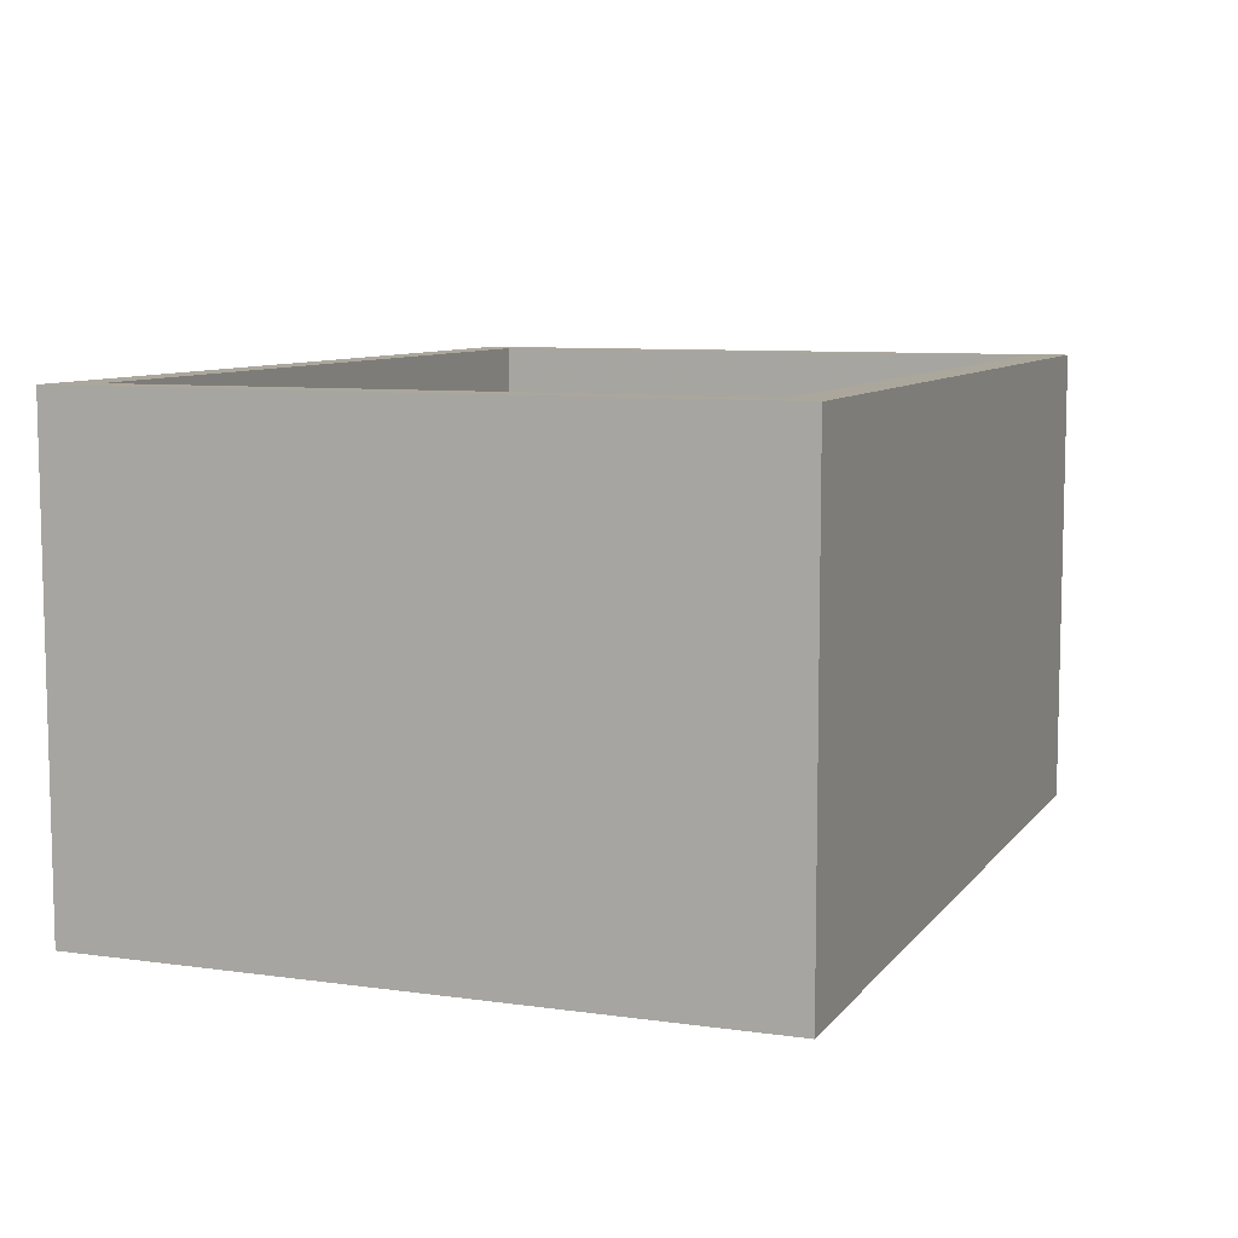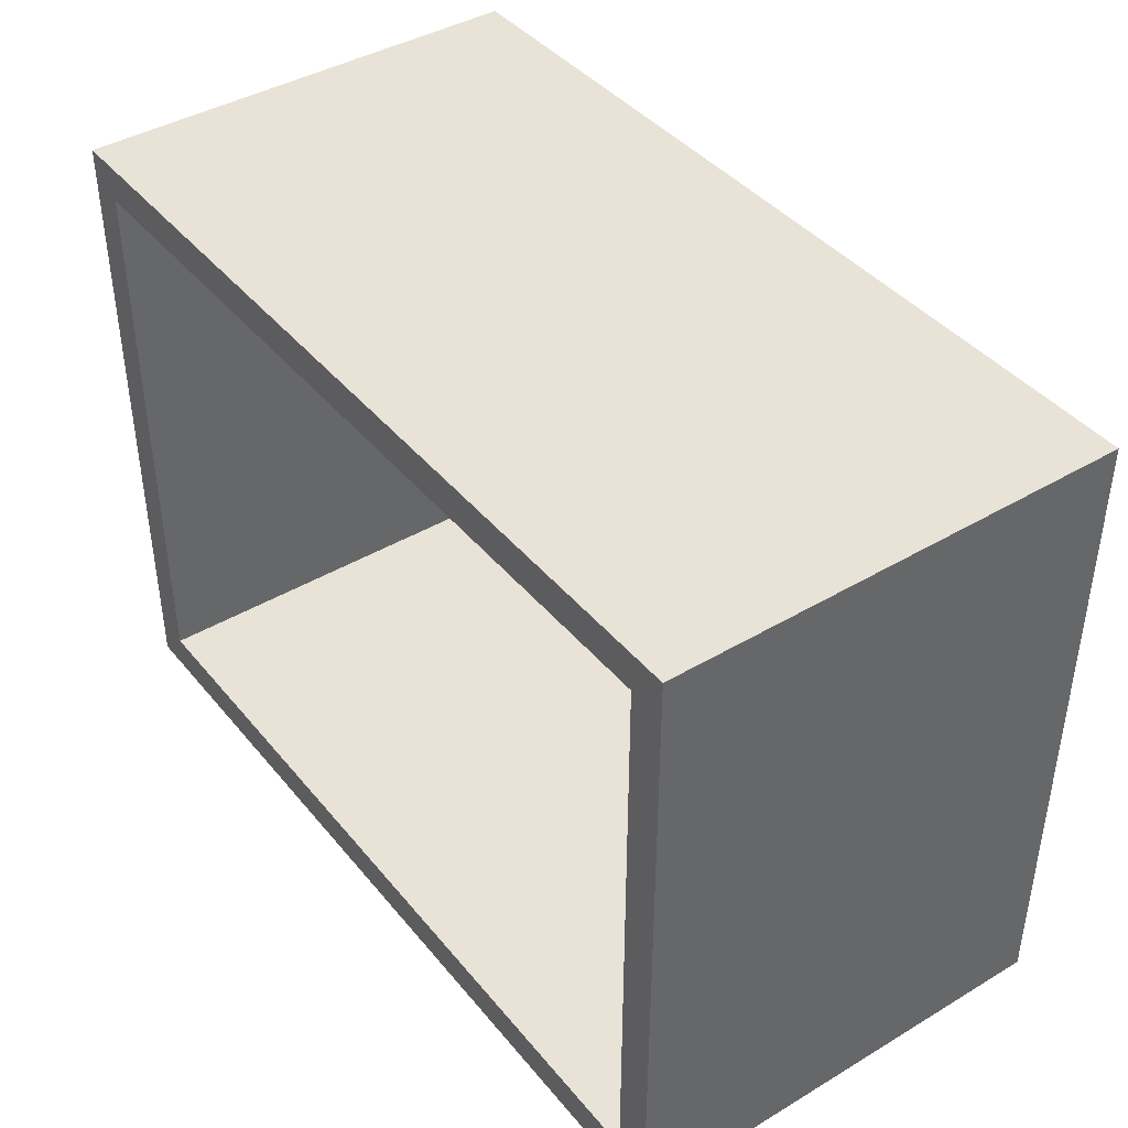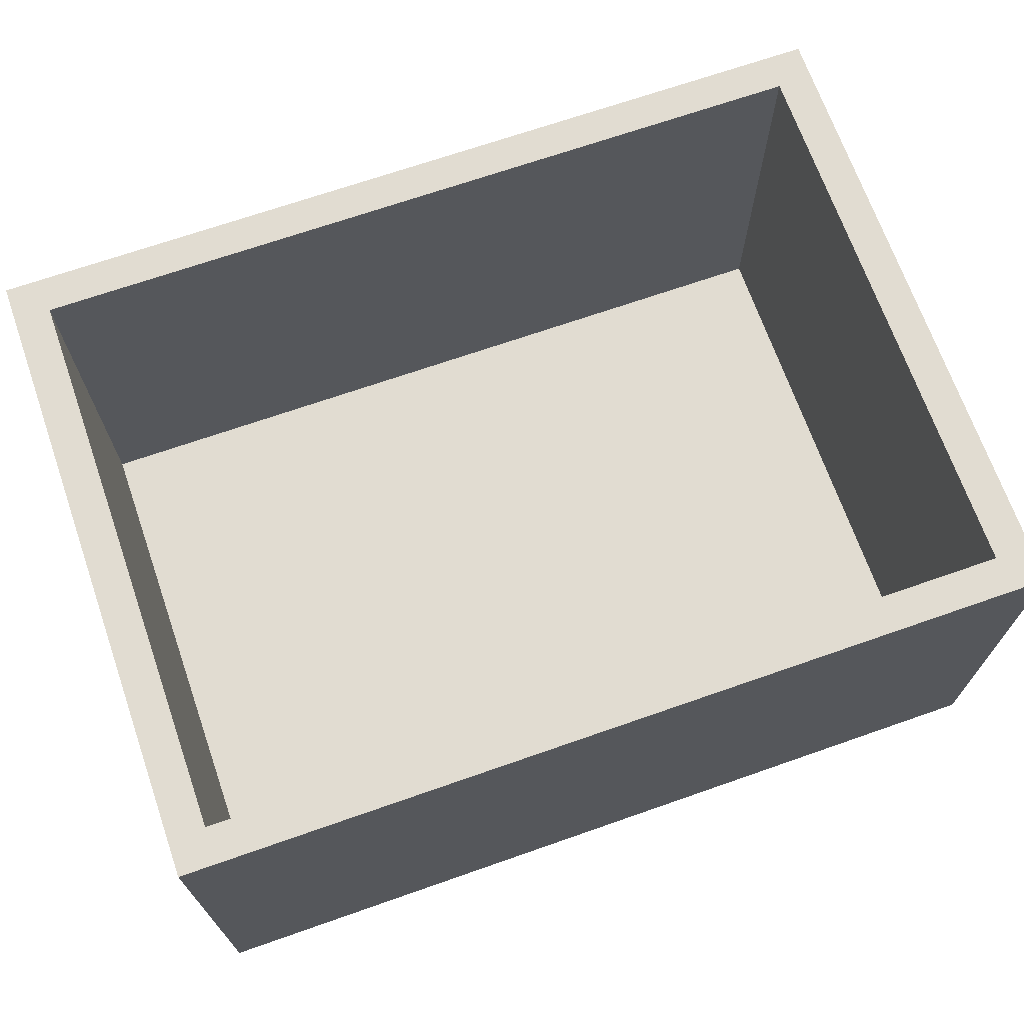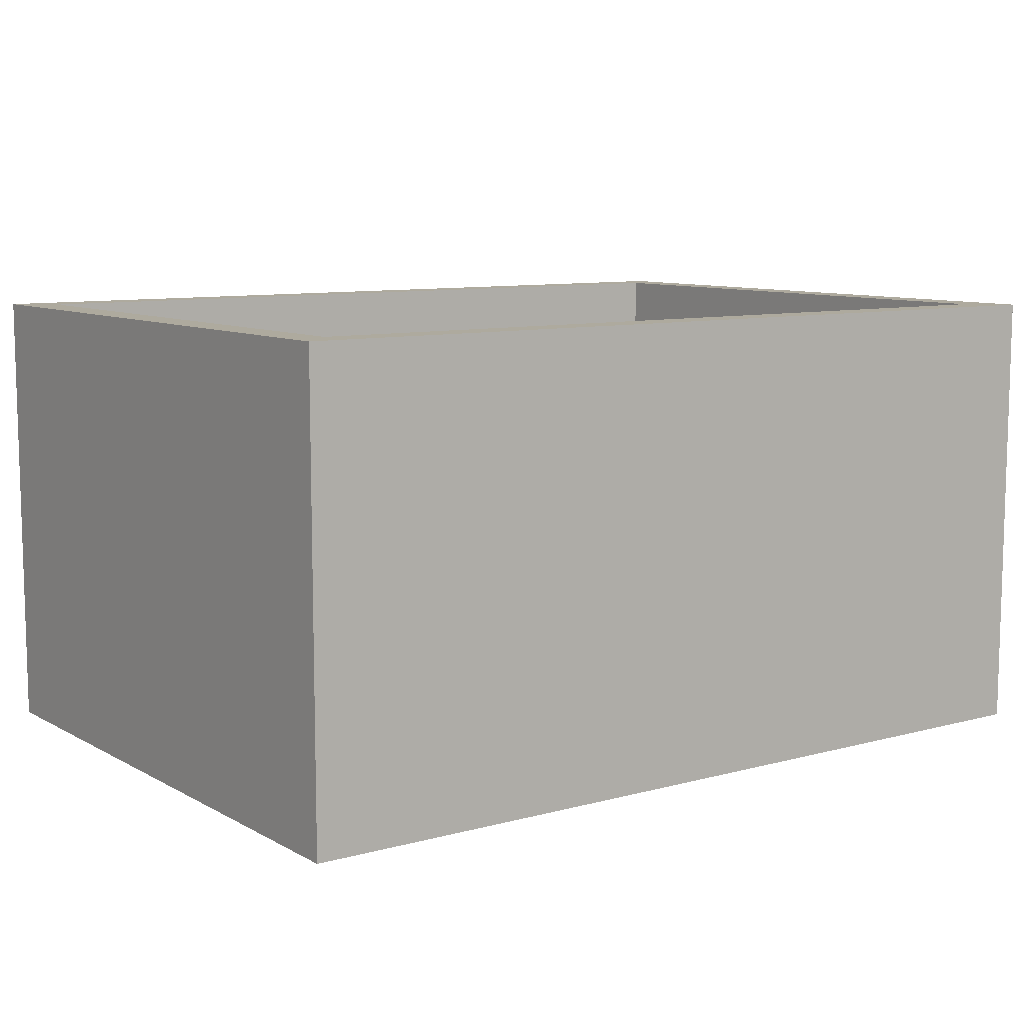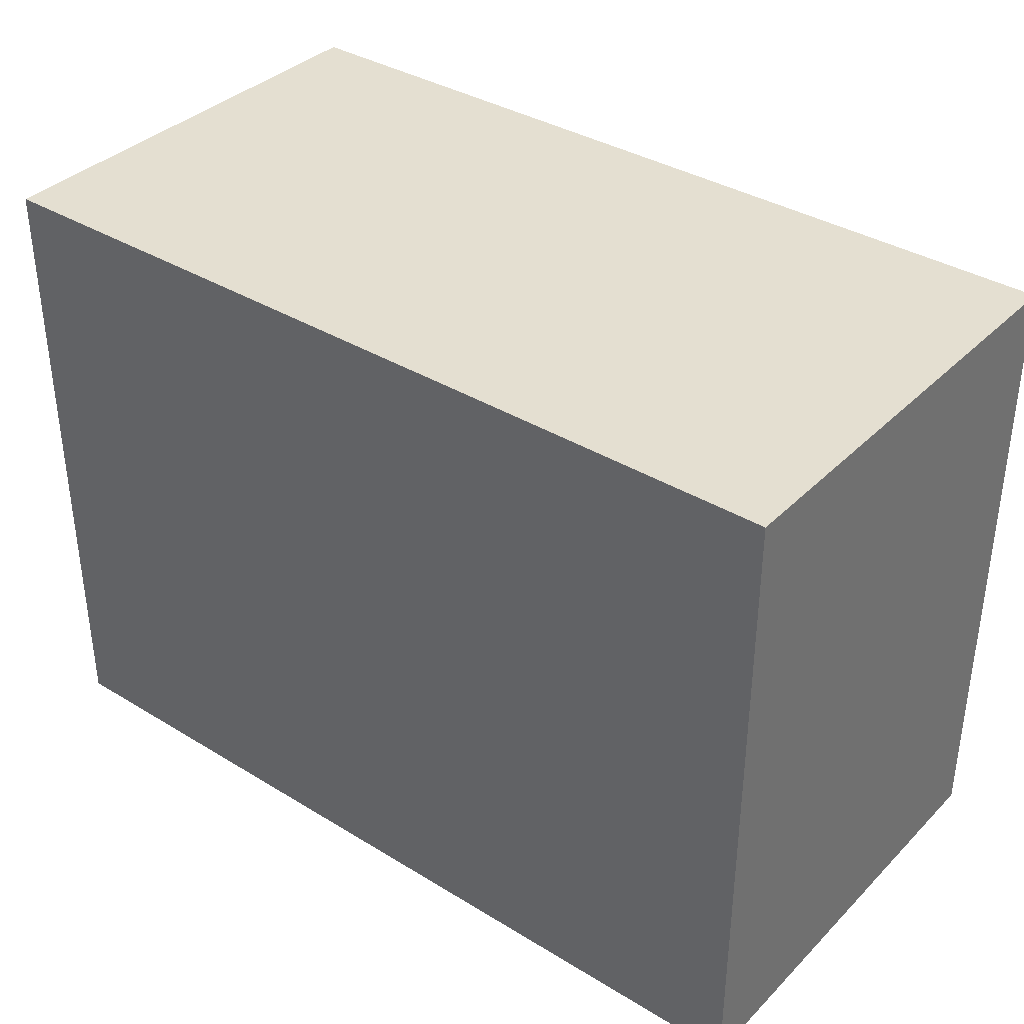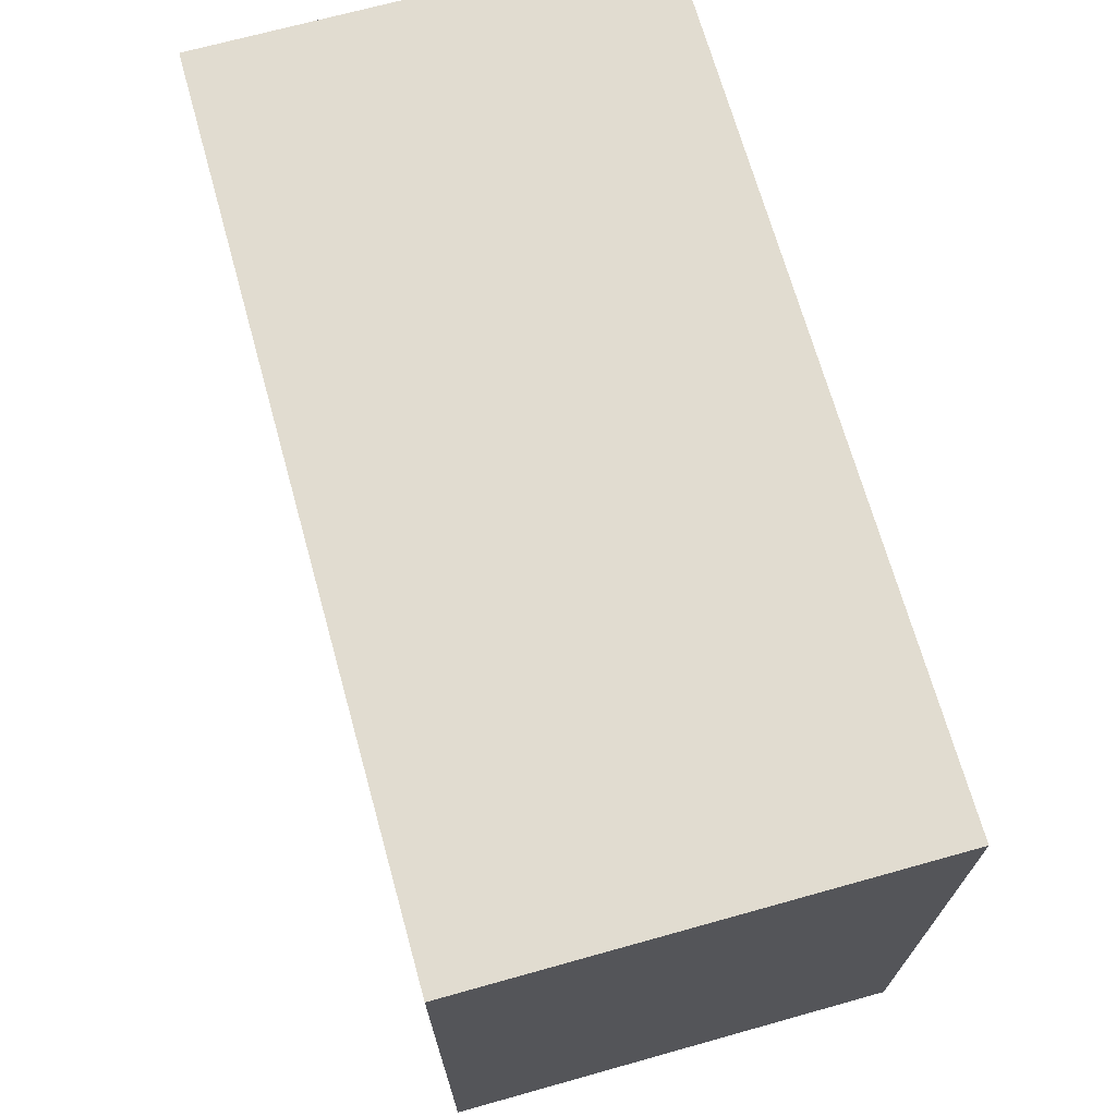
<metadata>
{"format":"obj","ext":"obj","renderer":"f3d","projection":"perspective","resolution":1024,"background":"white","views":[{"elev":8.3,"azim":111.1,"up":"+Z"},{"elev":41.5,"azim":54.3,"up":"+Y"},{"elev":69.3,"azim":-19.3,"up":"+Z"},{"elev":9.2,"azim":144.4,"up":"+Z"},{"elev":36.6,"azim":-141.6,"up":"+Y"},{"elev":69.4,"azim":74.4,"up":"+Y"}]}
</metadata>
<code>
v -24 -17.5 0
v -24 17.5 0
v -24 -17.5 -25
v 24 -17.5 -25
v -24 17.5 -25
v 24 -17.5 0
v 24 17.5 0
v 24 17.5 -25
v -22 -15.5 0
v -22 -15.5 -23
v -22 13.02 0
v -18.48 -15.5 0
v 22 -15.5 -23
v -21.26 -15.5 0
v -22 15.5 -23
v -22 15.5 0
v 22 -15.5 0
v 18.48 15.5 0
v 22 15.5 -23
v 21.26 15.5 0
v 22 15.5 0
v 22 -13.02 0
f 1 2 3
f 4 1 3
f 3 2 5
f 5 4 3
f 6 1 4
f 2 7 5
f 8 4 5
f 5 7 8
f 8 6 4
f 7 6 8
f 9 10 11
f 12 13 10
f 10 9 14
f 10 14 12
f 11 10 15
f 11 15 16
f 15 10 13
f 13 12 17
f 16 15 18
f 19 15 13
f 20 18 15
f 15 19 21
f 15 21 20
f 19 13 17
f 19 17 22
f 19 22 21
f 16 18 20
f 20 7 2
f 1 14 9
f 9 11 16
f 2 1 9
f 16 20 2
f 2 9 16
f 12 14 1
f 7 20 21
f 21 22 17
f 6 7 21
f 12 1 6
f 6 21 17
f 6 17 12

</code>
